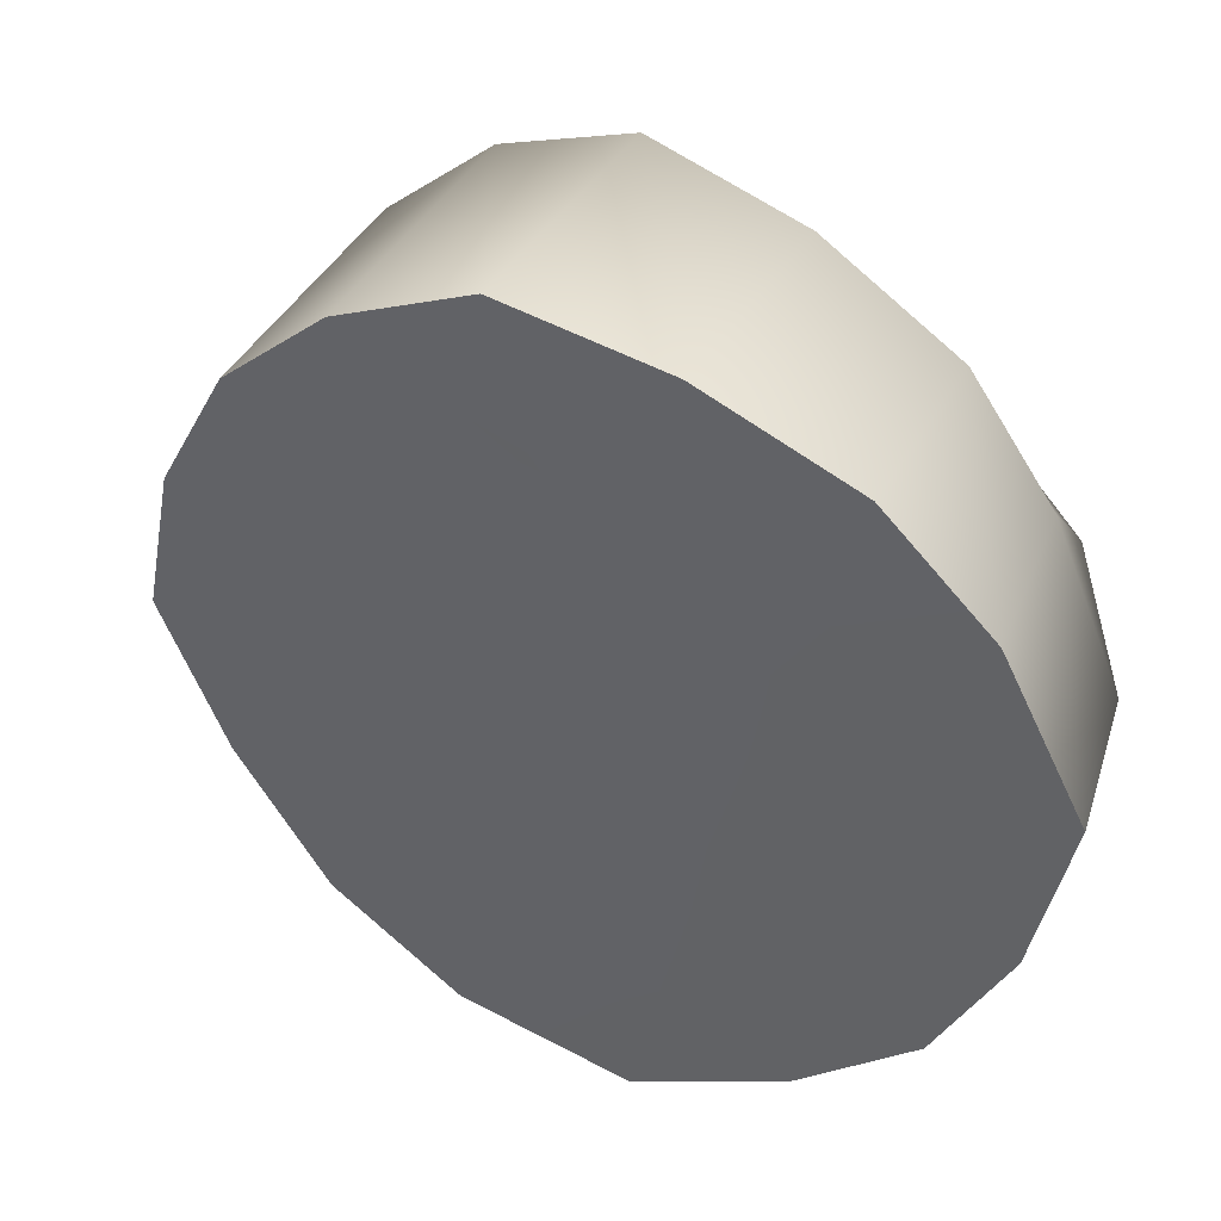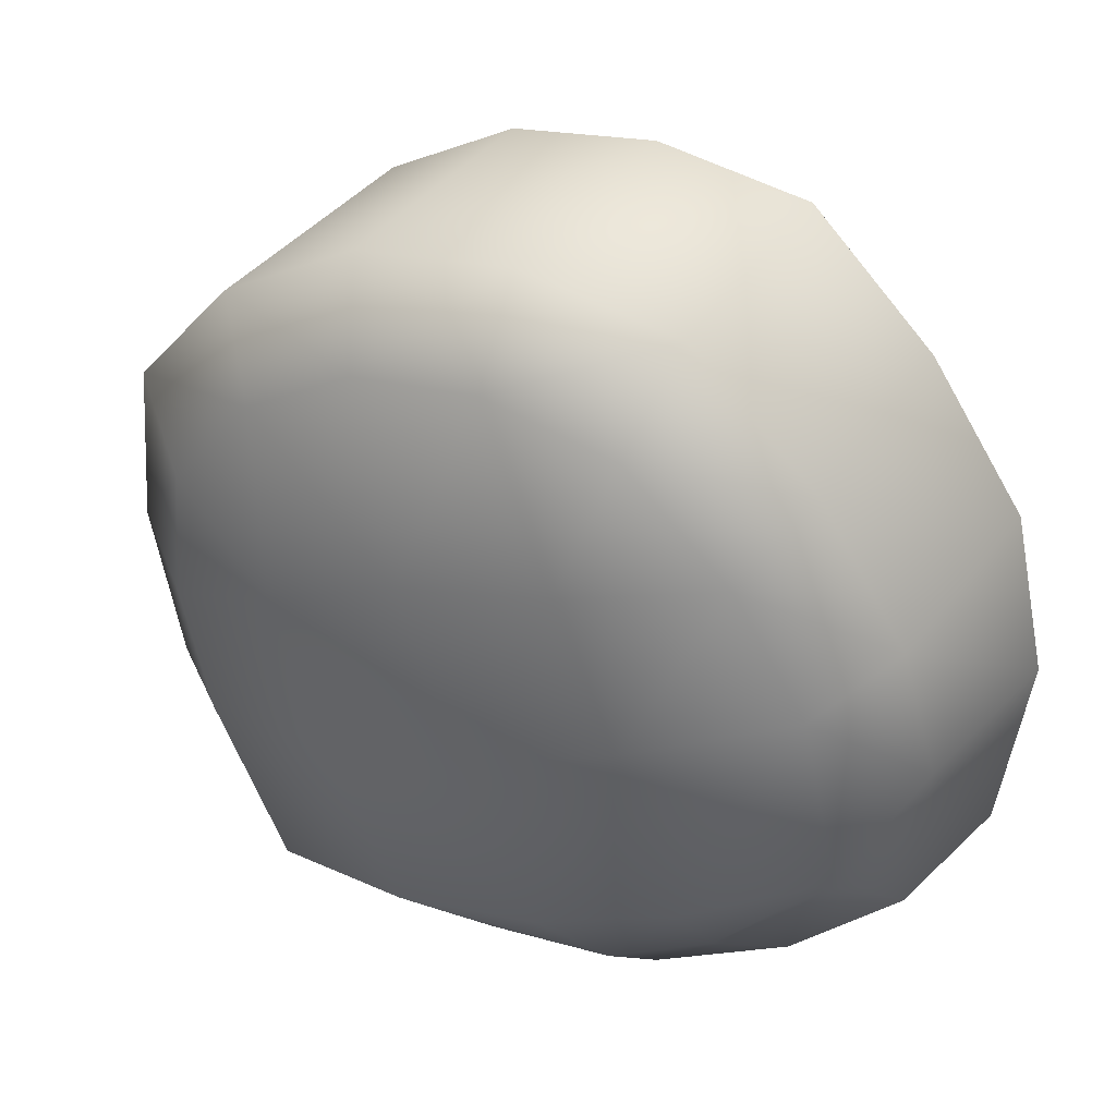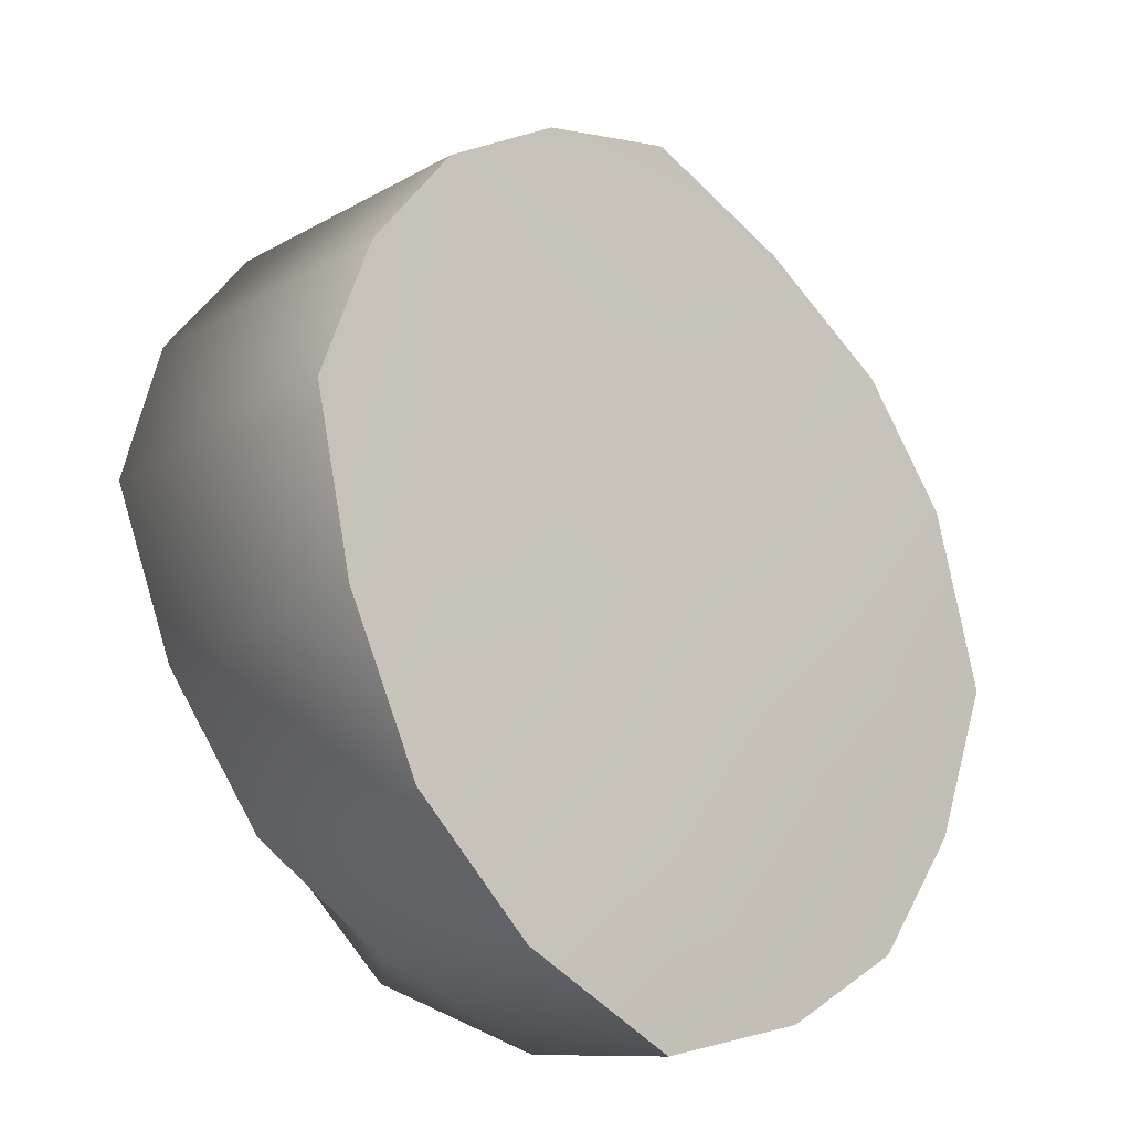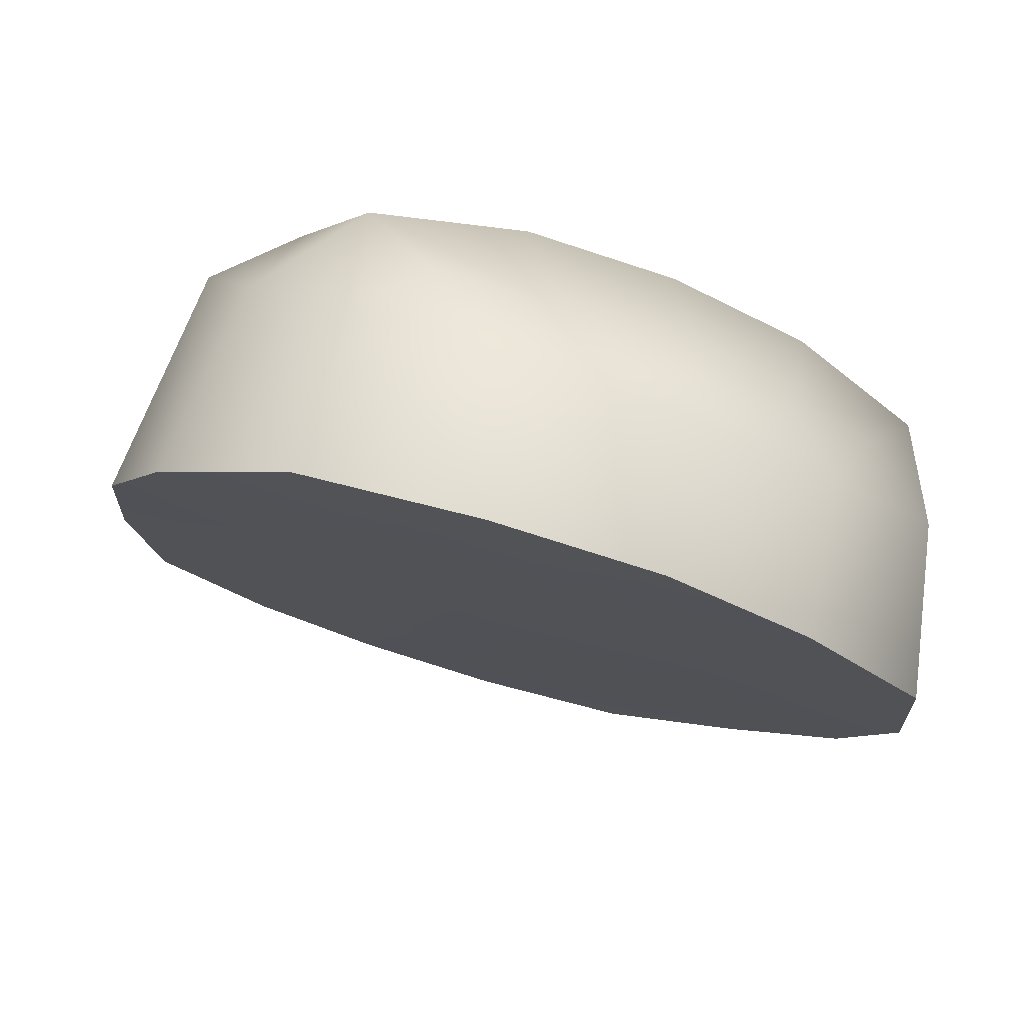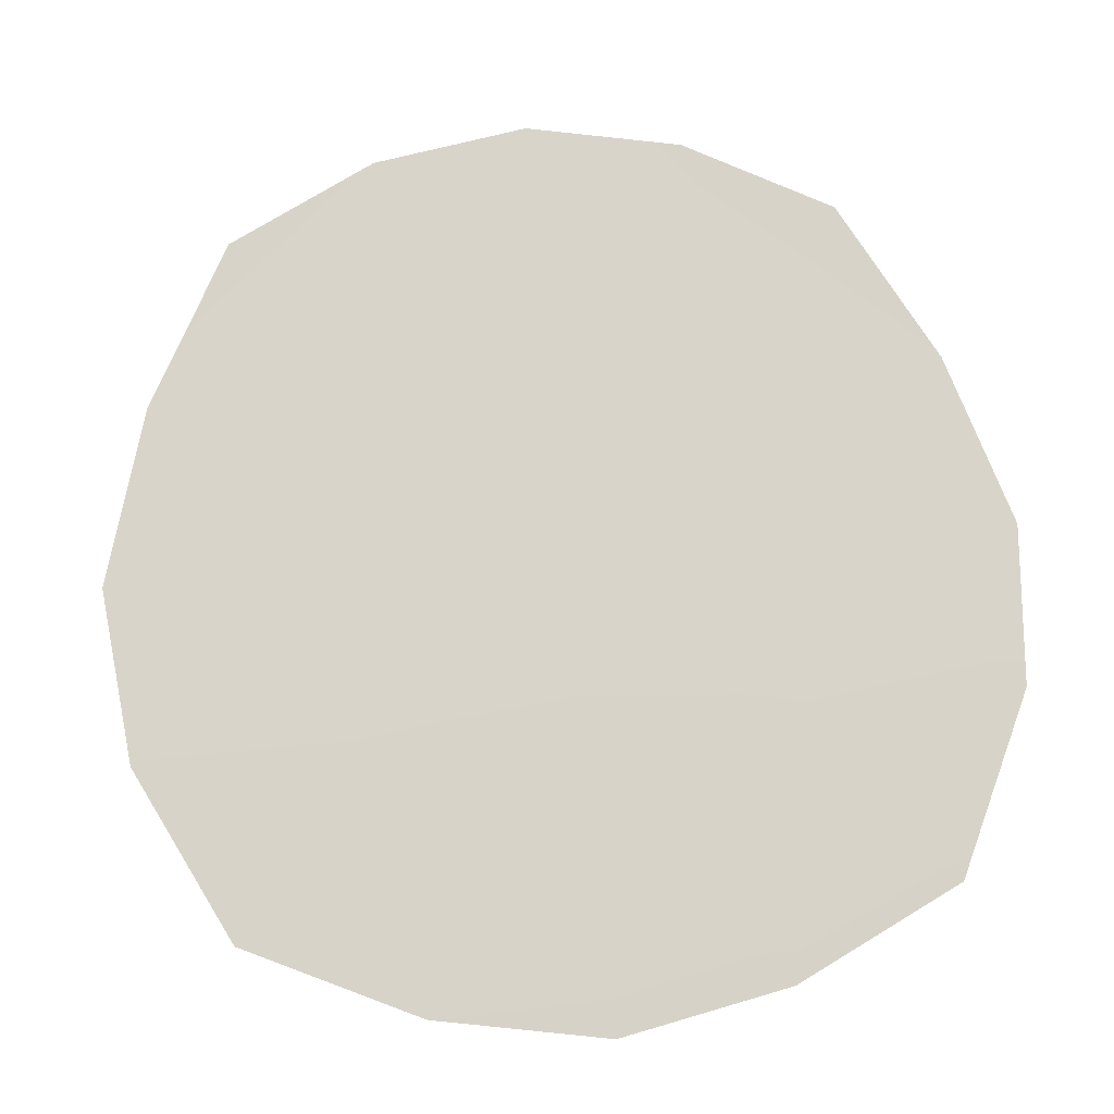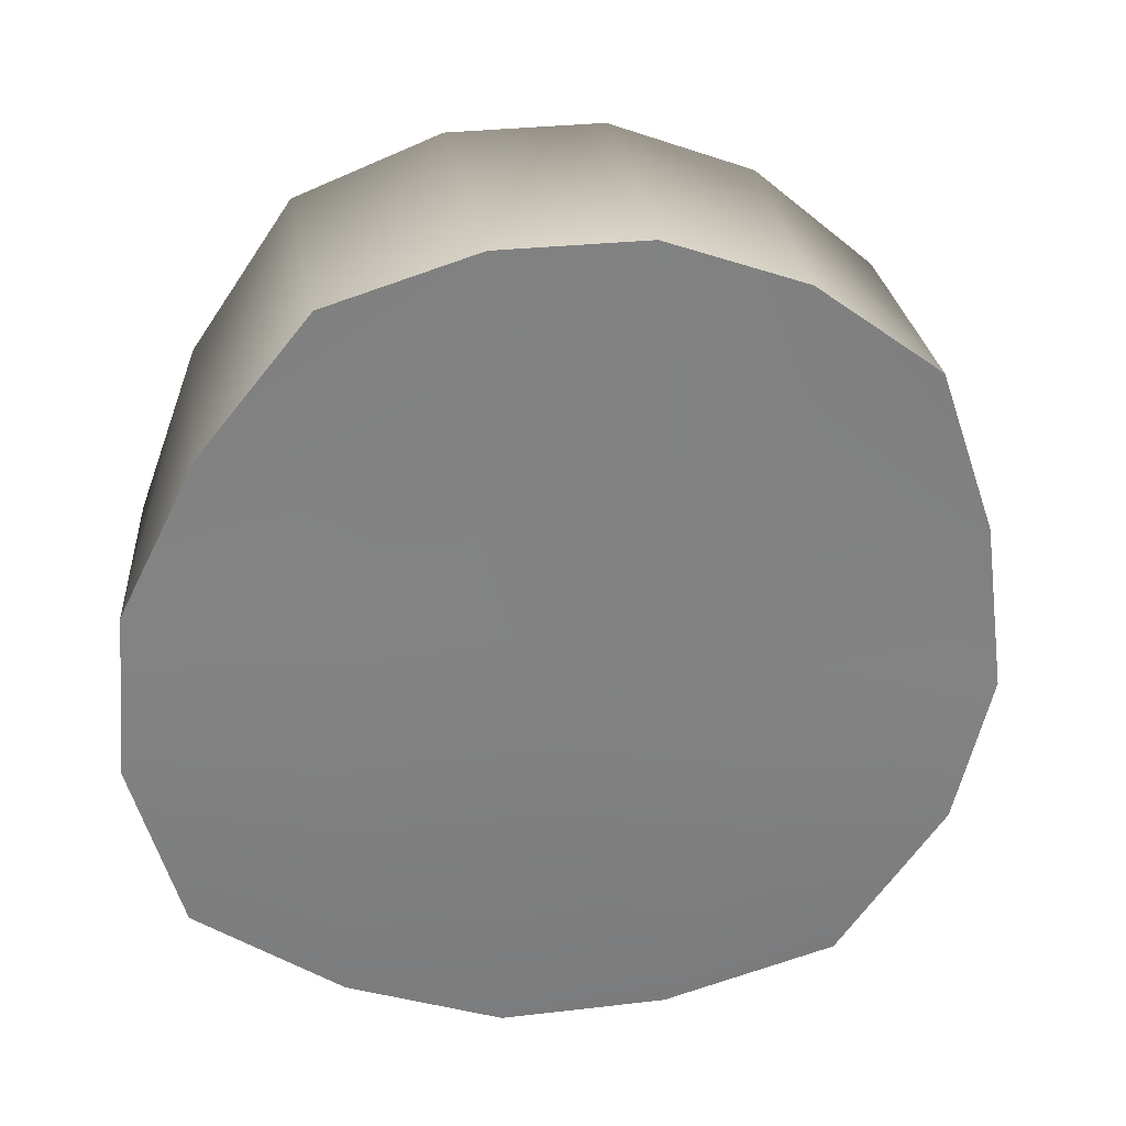
<metadata>
{"format":"obj","ext":"obj","renderer":"f3d","projection":"perspective","resolution":1024,"background":"white","views":[{"elev":-27.9,"azim":53.9,"up":"+Y"},{"elev":-4.8,"azim":-146.5,"up":"+Z"},{"elev":28.5,"azim":-57.0,"up":"+Z"},{"elev":-42.4,"azim":151.3,"up":"+Y"},{"elev":19.4,"azim":-4.6,"up":"+Z"},{"elev":-28.4,"azim":-15.1,"up":"+Y"}]}
</metadata>
<code>
g Hat_Cap
v -0.1928 1.164 0.06241
v -0.1949 1.322 -0.04634
v -0.1032 1.36 -0.0005277
v -0.09782 1.194 0.1081
v 0.002402 1.375 0.01925
v 0.002784 1.207 0.1269
v -0.2462 1.105 -0.03023
v -0.242 1.25 -0.1323
v -0.2748 1.042 -0.1274
v -0.2584 1.174 -0.22
v -0.2581 0.9784 -0.2219
v -0.2392 1.099 -0.2907
v -0.1964 0.9204 -0.3177
v -0.1823 1.027 -0.3722
v -0.08054 0.8965 -0.36
v -0.07881 0.994 -0.4068
v 0.03437 0.8894 -0.3745
v 0.03259 0.9831 -0.4203
v 0.005088 1.375 -0.05648
v 0.1051 1.2 0.1157
v 0.1097 1.366 0.007126
v 0.205 1.176 0.0772
v 0.206 1.333 -0.03157
v 0.2689 1.122 -0.01165
v 0.2629 1.264 -0.1136
v 0.3099 1.06 -0.1069
v 0.2906 1.191 -0.2019
v 0.3066 1.001 -0.1962
v 0.2839 1.119 -0.2704
v 0.2571 0.9376 -0.3001
v 0.2392 1.043 -0.3558
v 0.1469 0.9051 -0.3512
v 0.1415 1.002 -0.3982
v 0.03437 0.8894 -0.3745
v 0.03259 0.9831 -0.4203
v 0.206 1.333 -0.03157
v 0.0909 1.366 -0.06736
v 0.1717 1.338 -0.1028
v 0.1165 1.313 -0.1809
v 0.219 1.281 -0.1711
v 0.01077 1.322 -0.1793
v -0.07921 1.362 -0.07341
v -0.09403 1.308 -0.1885
v -0.1558 1.33 -0.1147
v -0.1951 1.27 -0.1863
v -0.09452 1.236 -0.2797
v -0.2075 1.205 -0.2617
v 0.0165 1.245 -0.2821
v -0.08494 1.151 -0.3805
v -0.1902 1.138 -0.358
v 0.02239 1.153 -0.3864
v -0.05812 1.06 -0.4021
v -0.1427 1.088 -0.3724
v 0.02979 1.051 -0.4139
v -0.1949 1.322 -0.04634
v -0.242 1.25 -0.1323
v -0.2584 1.174 -0.22
v -0.2392 1.099 -0.2907
v -0.07881 0.994 -0.4068
v -0.1823 1.027 -0.3722
v 0.03259 0.9831 -0.4203
v 0.1275 1.242 -0.2715
v 0.2406 1.219 -0.2452
v 0.129 1.157 -0.3729
v 0.2329 1.149 -0.343
v 0.1156 1.067 -0.3954
v 0.1953 1.1 -0.3592
v 0.2906 1.191 -0.2019
v 0.2629 1.264 -0.1136
v 0.2839 1.119 -0.2704
v 0.1415 1.002 -0.3982
v 0.2392 1.043 -0.3558
v -0.1964 0.9204 -0.3177
v -0.2581 0.9784 -0.2219
v -0.1156 0.9683 -0.2394
v -0.08054 0.8965 -0.36
v 0.0266 0.9672 -0.2434
v 0.03437 0.8894 -0.3745
v -0.1297 1.047 -0.1197
v -0.2748 1.042 -0.1274
v 0.01738 1.053 -0.1099
v -0.1195 1.123 -0.004644
v -0.2462 1.105 -0.03023
v 0.009464 1.133 0.01478
v -0.09782 1.194 0.1081
v -0.1928 1.164 0.06241
v 0.002784 1.207 0.1269
v 0.1469 0.9051 -0.3512
v 0.1675 0.9775 -0.2295
v 0.2571 0.9376 -0.3001
v 0.3066 1.001 -0.1962
v 0.1644 1.057 -0.1101
v 0.3099 1.06 -0.1069
v 0.1397 1.131 0.004291
v 0.2689 1.122 -0.01165
v 0.1051 1.2 0.1157
v 0.205 1.176 0.0772
g Hat_Cap_0
f 3 2 1
f 4 3 1
f 5 3 4
f 6 5 4
f 1 2 7
f 2 8 7
f 7 8 9
f 8 10 9
f 9 10 11
f 10 12 11
f 11 12 13
f 12 14 13
f 15 13 14
f 16 15 14
f 17 15 16
f 18 17 16
f 5 19 3
f 5 6 20
f 21 5 20
f 21 20 22
f 23 21 22
f 23 22 24
f 25 23 24
f 25 24 26
f 27 25 26
f 27 26 28
f 29 27 28
f 29 28 30
f 31 29 30
f 30 32 31
f 32 33 31
f 32 34 33
f 34 35 33
f 37 21 36
f 38 37 36
f 39 37 38
f 40 39 38
f 39 41 37
f 41 19 37
f 19 41 42
f 41 43 42
f 42 43 44
f 43 45 44
f 43 46 45
f 46 47 45
f 48 46 43
f 41 48 43
f 48 41 39
f 46 49 47
f 49 50 47
f 51 49 46
f 48 51 46
f 49 52 50
f 52 53 50
f 54 52 49
f 51 54 49
f 42 44 55
f 3 42 55
f 19 42 3
f 44 45 56
f 55 44 56
f 45 47 57
f 56 45 57
f 47 50 58
f 57 47 58
f 53 52 59
f 60 53 59
f 50 53 60
f 58 50 60
f 52 54 61
f 59 52 61
f 51 48 62
f 62 48 39
f 62 39 40
f 63 62 40
f 64 62 63
f 65 64 63
f 64 51 62
f 66 64 65
f 67 66 65
f 54 51 64
f 66 54 64
f 54 66 61
f 63 40 68
f 40 69 68
f 40 38 69
f 38 36 69
f 63 68 70
f 65 63 70
f 66 67 71
f 67 72 71
f 65 70 72
f 67 65 72
f 66 71 61
f 75 74 73
f 76 75 73
f 77 75 76
f 78 77 76
f 75 79 74
f 79 80 74
f 81 79 75
f 77 81 75
f 79 82 80
f 82 83 80
f 84 82 79
f 81 84 79
f 82 85 83
f 85 86 83
f 87 85 82
f 84 87 82
f 77 78 88
f 89 77 88
f 81 77 89
f 89 88 90
f 91 89 90
f 92 89 91
f 92 81 89
f 84 81 92
f 93 92 91
f 94 92 93
f 94 84 92
f 87 84 94
f 95 94 93
f 96 94 95
f 96 87 94
f 97 96 95
f 19 5 21
f 37 19 21

</code>
